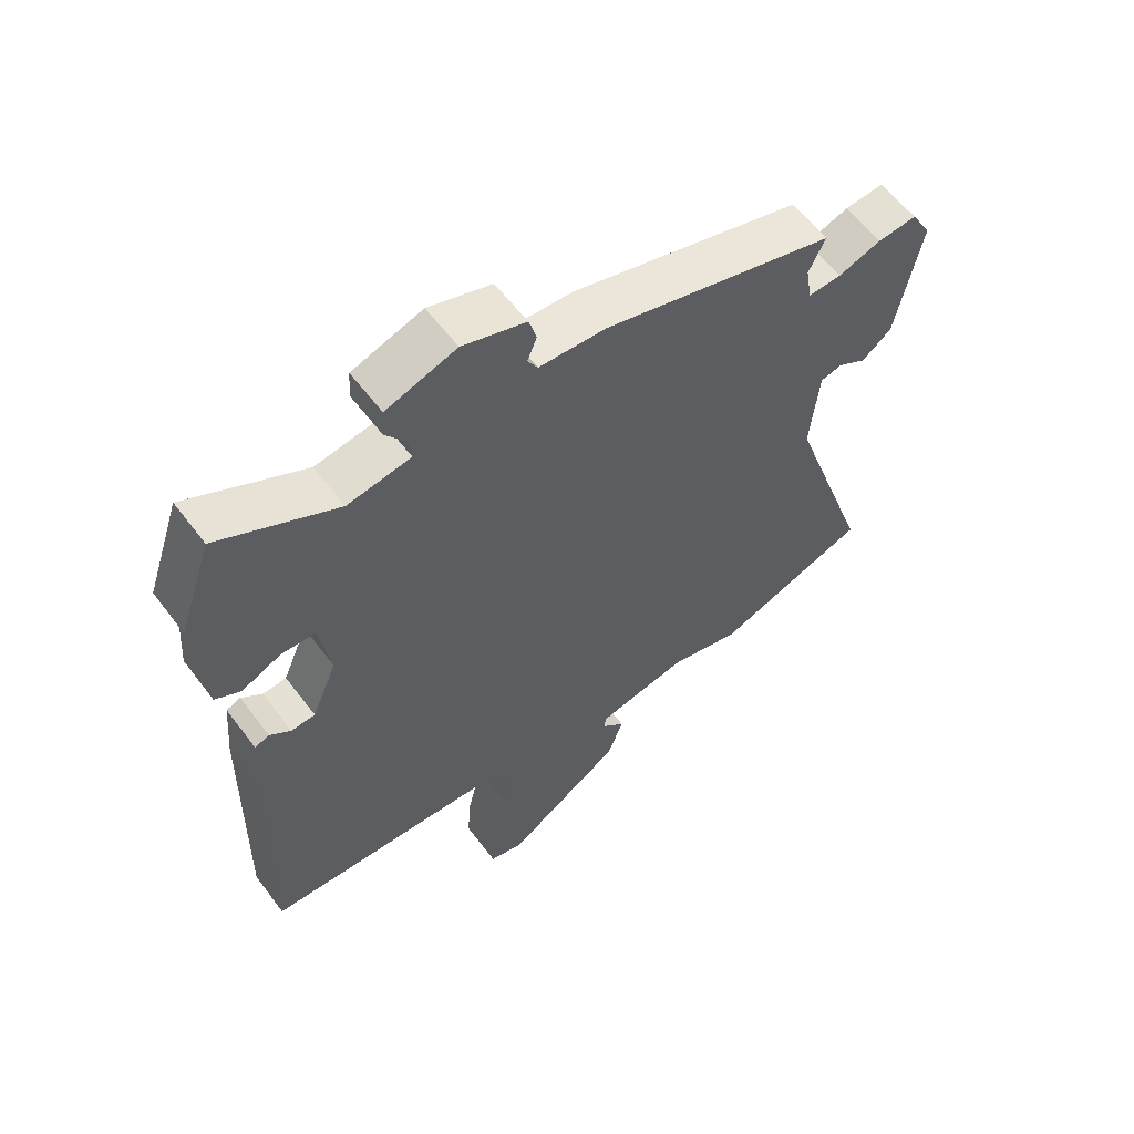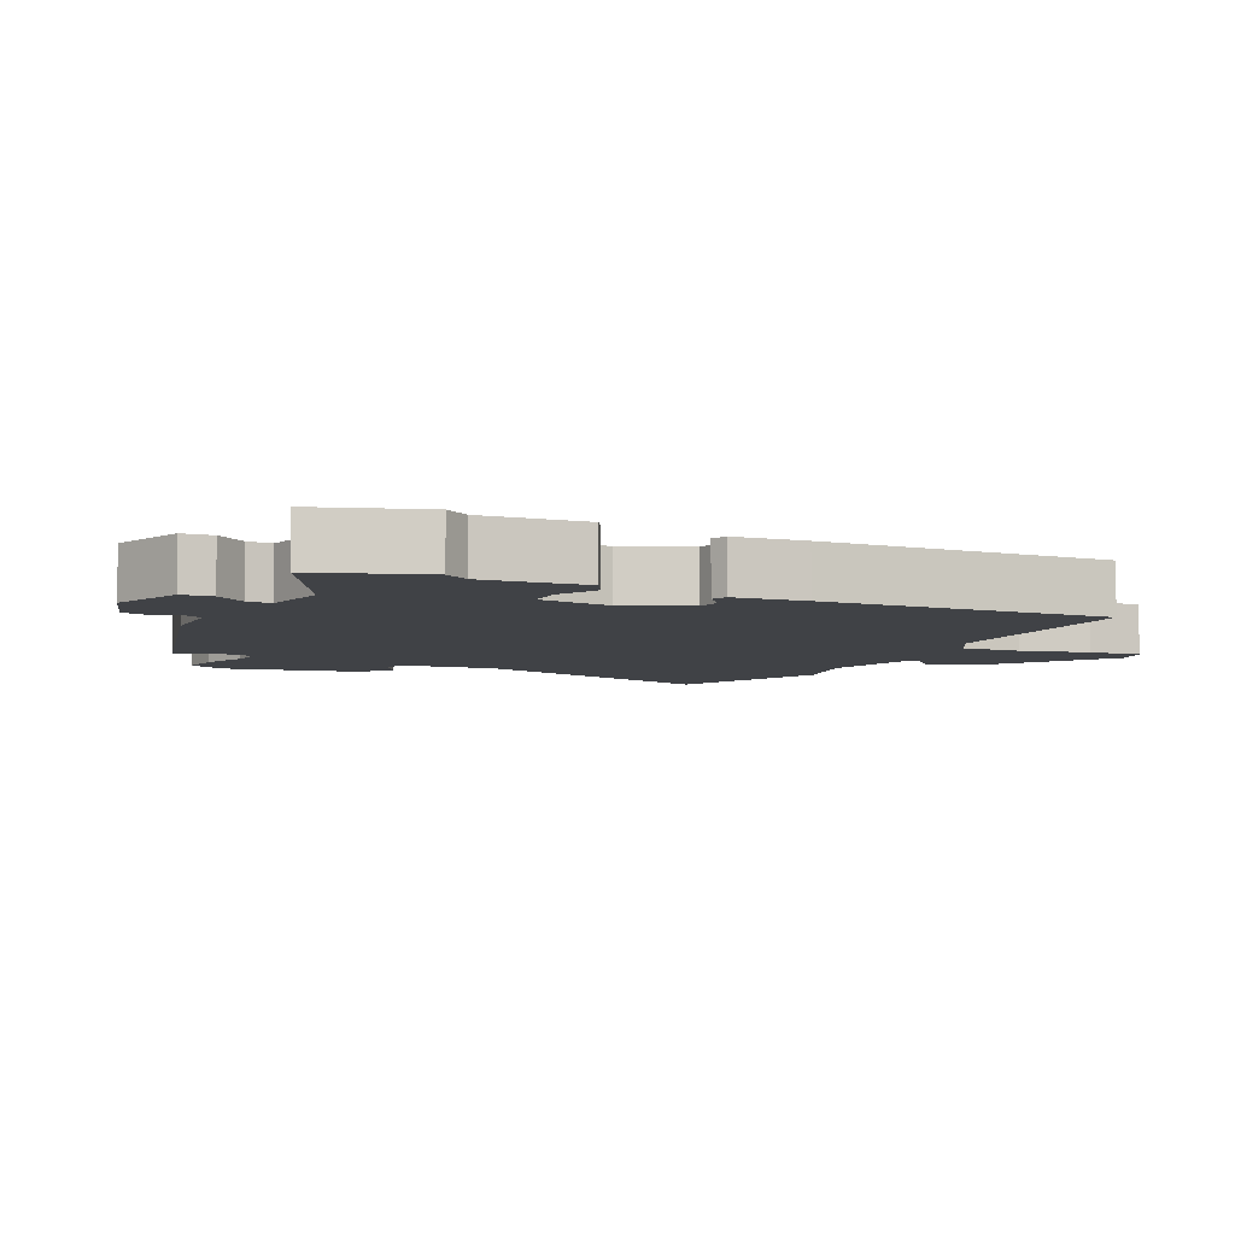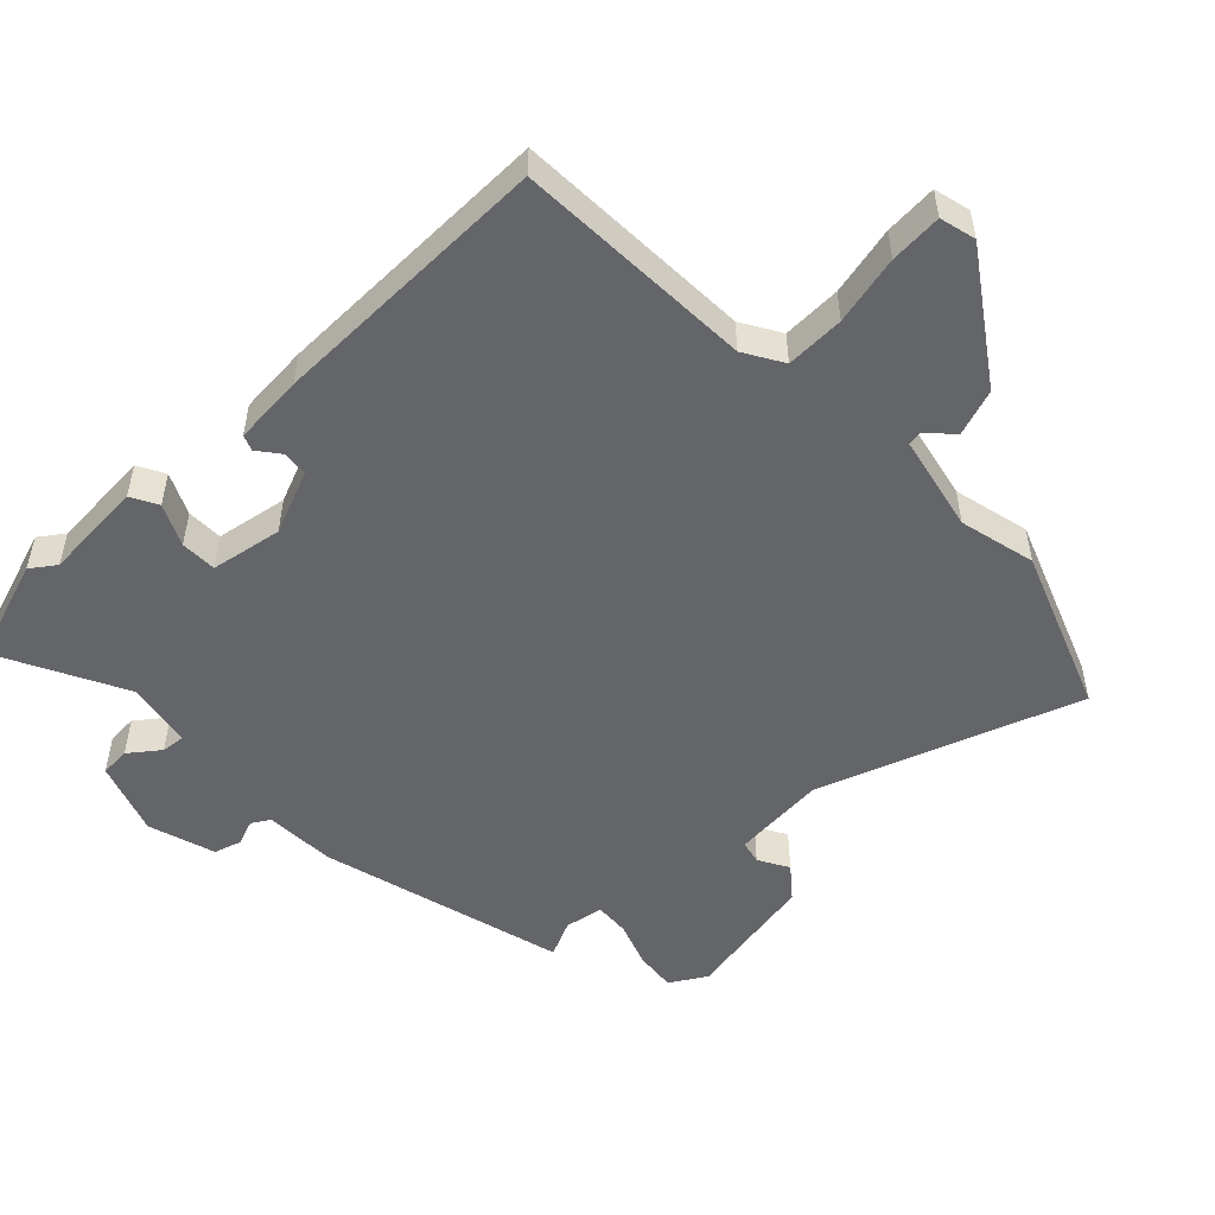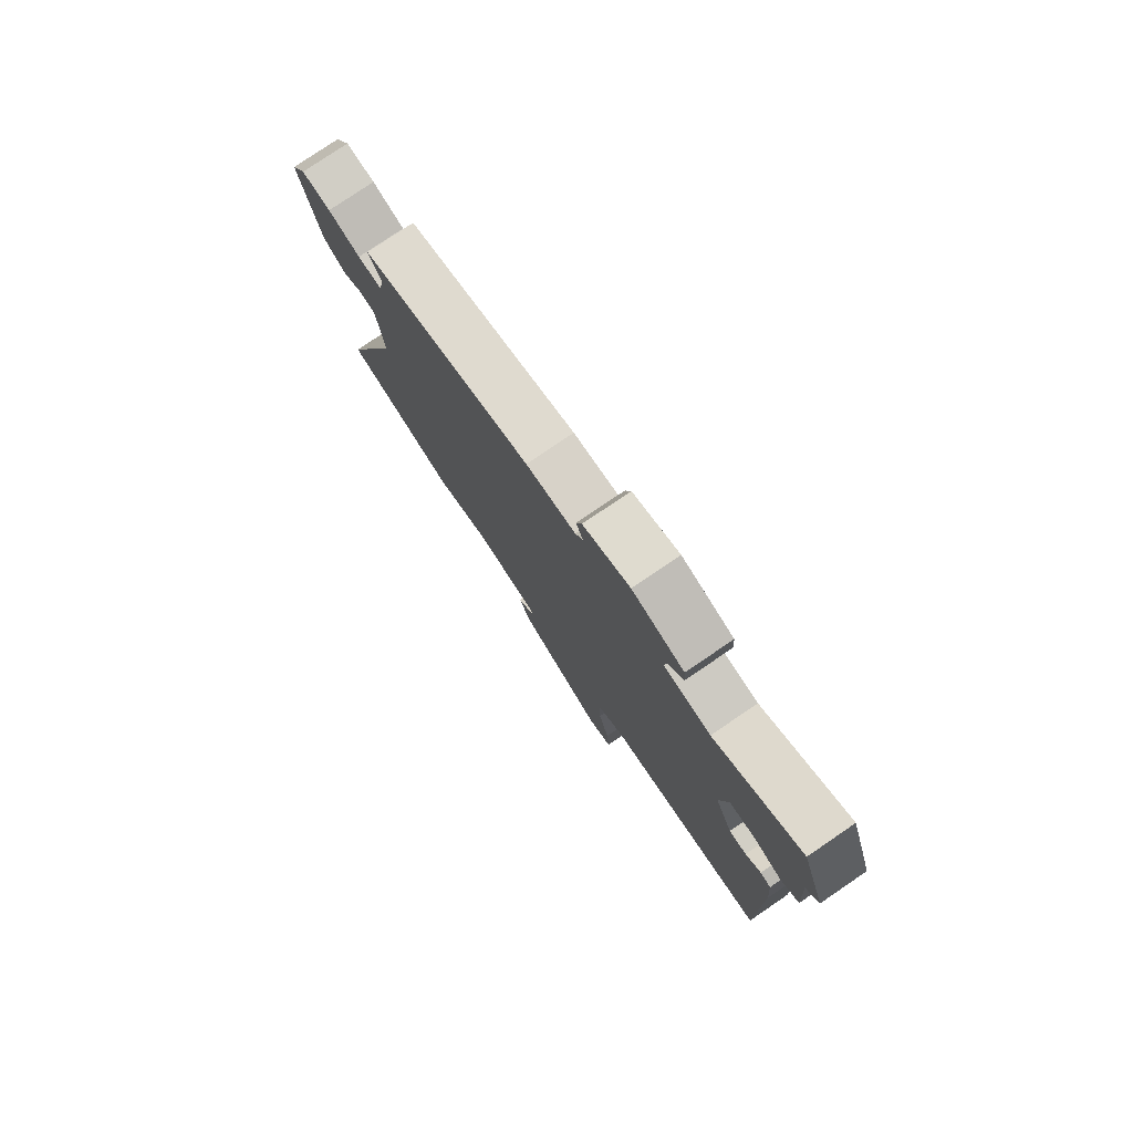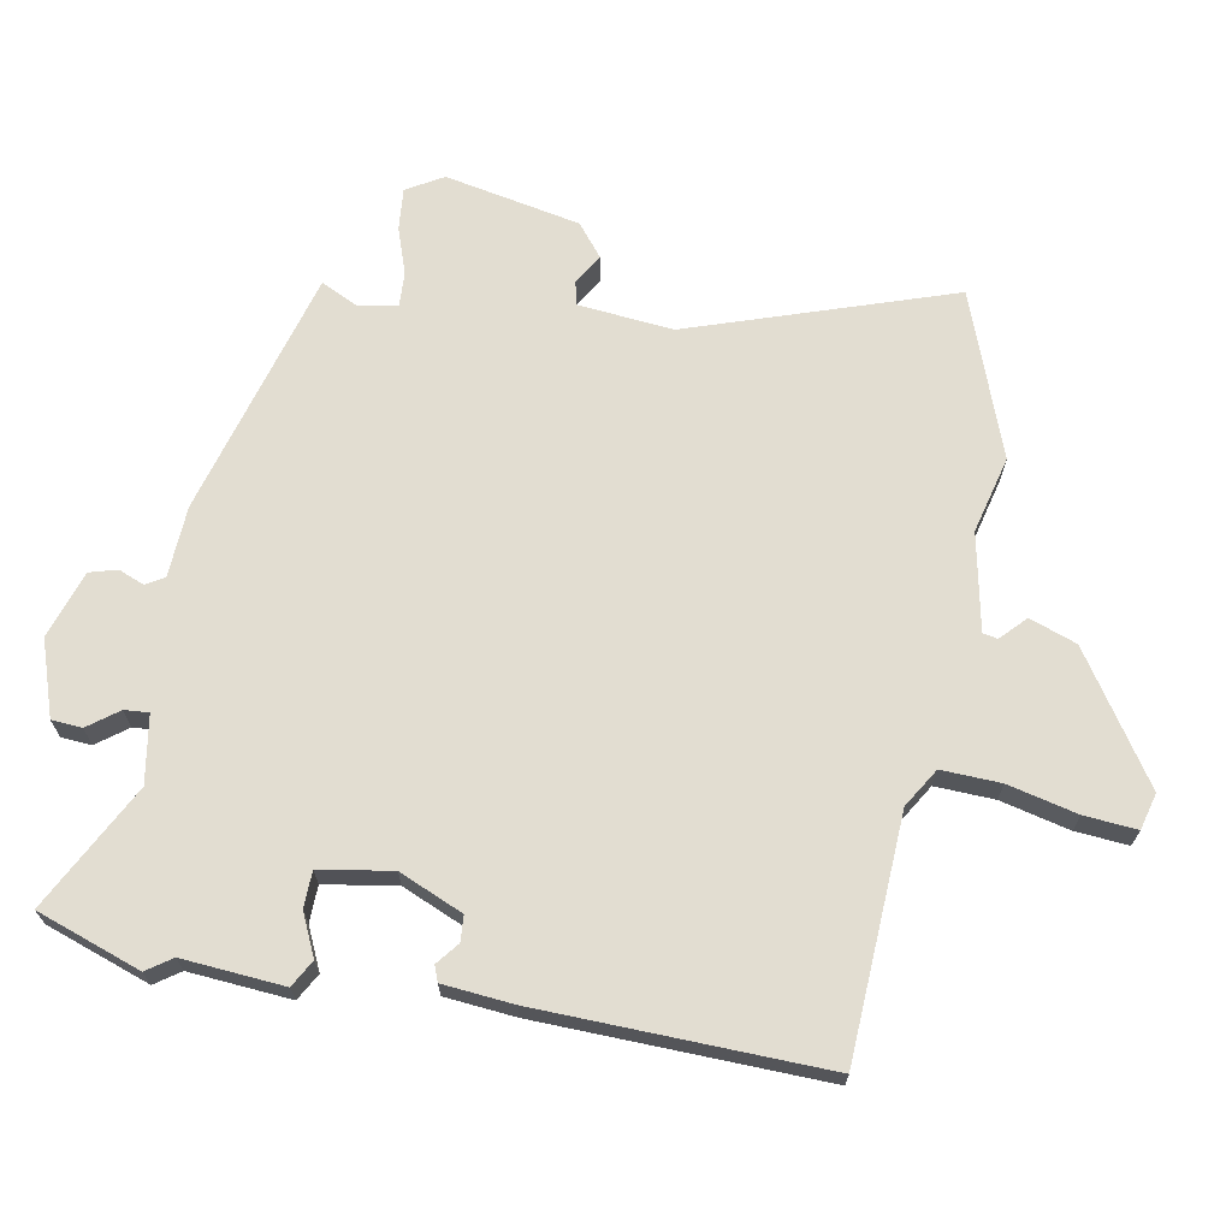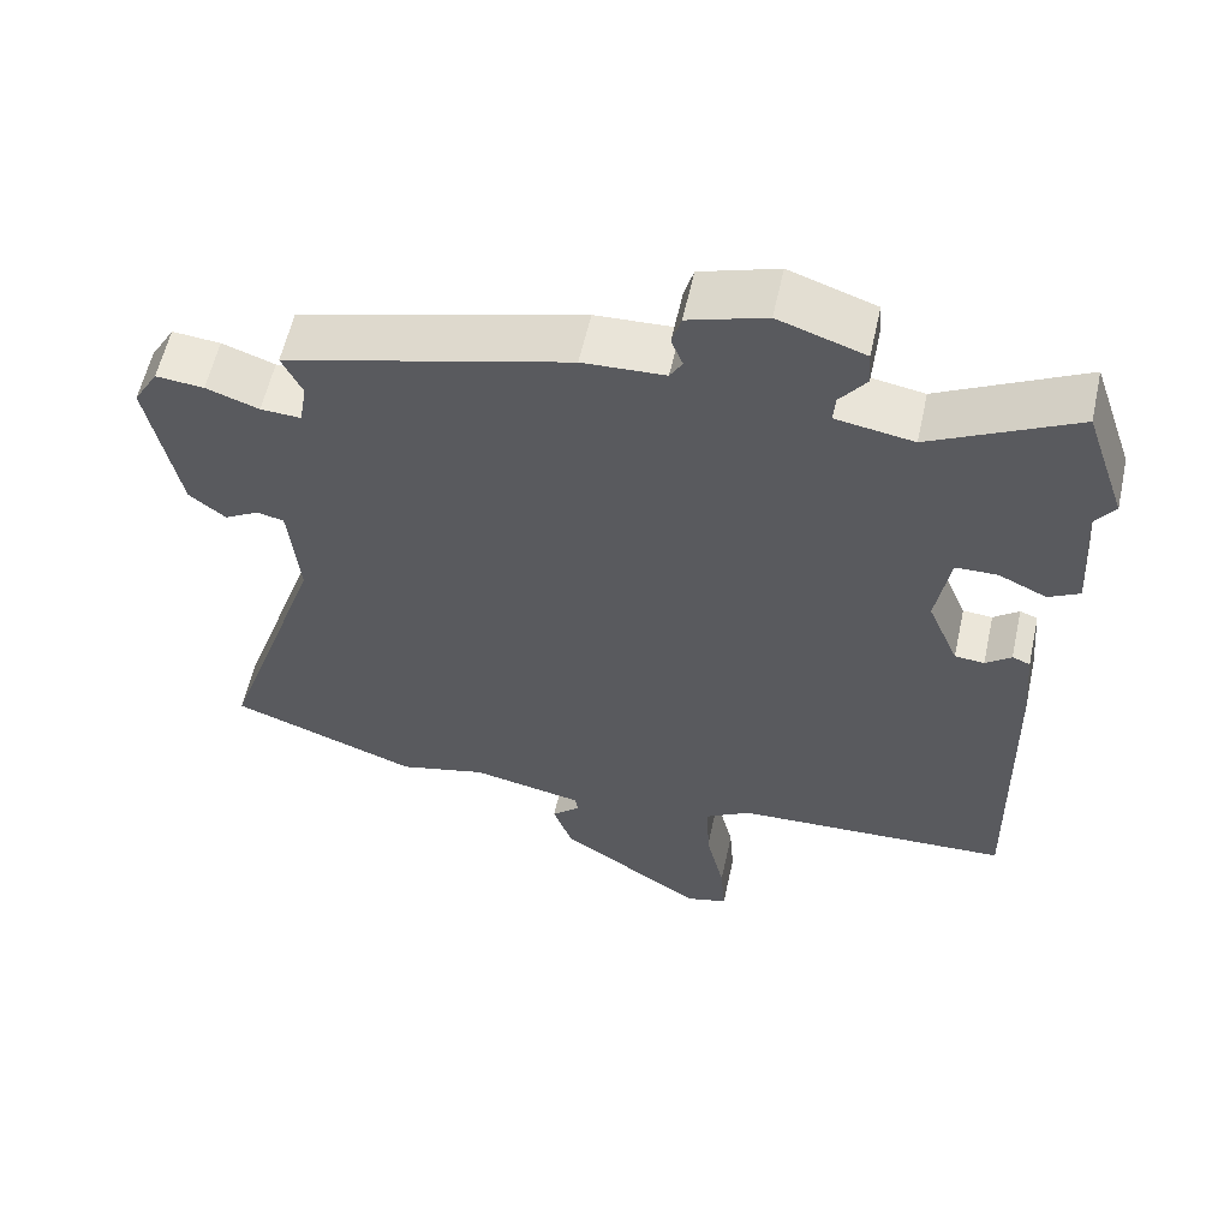
<metadata>
{"format":"obj","ext":"obj","renderer":"f3d","projection":"perspective","resolution":1024,"background":"white","views":[{"elev":59.3,"azim":143.2,"up":"+Z"},{"elev":-6.1,"azim":64.0,"up":"+Y"},{"elev":-51.6,"azim":133.5,"up":"+Y"},{"elev":78.8,"azim":55.8,"up":"+Z"},{"elev":68.5,"azim":100.7,"up":"+Y"},{"elev":58.3,"azim":12.4,"up":"+Z"}]}
</metadata>
<code>
v 0.469 0.07 0.591
v 0.522 0.07 0.436
v 0.496 0.07 0.399
v 0.507 0.07 0.248
v 0.467 0.07 0.226
v 0.405 0.07 0.255
v 0.351 0.07 0.254
v 0.333 0.07 0.147
v 0.373 0.07 0.052
v 0.411 0.07 0.049
v 0.444 0.07 0.075
v 0.467 0.07 0.066
v 0.476 0.07 -0.039
v 0.485 0.07 -0.462
v 0.127 0.07 -0.478
v 0.069 0.07 -0.513
v 0.072 0.07 -0.601
v 0.096 0.07 -0.704
v 0.102 0.07 -0.782
v 0.048 0.07 -0.796
v -0.138 0.07 -0.671
v -0.163 0.07 -0.601
v -0.126 0.07 -0.566
v -0.13 0.07 -0.544
v -0.274 0.07 -0.514
v -0.388 0.07 -0.542
v -0.631 0.07 -0.451
v -0.498 0.07 -0.063
v -0.511 0.07 0.078
v -0.546 0.07 0.086
v -0.591 0.07 0.06
v -0.638 0.07 0.098
v -0.677 0.07 0.299
v -0.645 0.07 0.353
v -0.583 0.07 0.347
v -0.515 0.07 0.323
v -0.463 0.07 0.32
v -0.453 0.07 0.378
v -0.479 0.07 0.433
v -0.113 0.07 0.533
v -0.007 0.07 0.538
v 0.009 0.07 0.565
v -0.006 0.07 0.603
v 0.006 0.07 0.644
v 0.106 0.07 0.676
v 0.217 0.07 0.638
v 0.22 0.07 0.593
v 0.186 0.07 0.548
v 0.183 0.07 0.512
v 0.283 0.07 0.495
v 0.469 0 0.591
v 0.522 0 0.436
v 0.496 0 0.399
v 0.507 0 0.248
v 0.467 0 0.226
v 0.405 0 0.255
v 0.351 0 0.254
v 0.333 0 0.147
v 0.373 0 0.052
v 0.411 0 0.049
v 0.444 0 0.075
v 0.467 0 0.066
v 0.476 0 -0.039
v 0.485 0 -0.462
v 0.127 0 -0.478
v 0.069 0 -0.513
v 0.072 0 -0.601
v 0.096 0 -0.704
v 0.102 0 -0.782
v 0.048 0 -0.796
v -0.138 0 -0.671
v -0.163 0 -0.601
v -0.126 0 -0.566
v -0.13 0 -0.544
v -0.274 0 -0.514
v -0.388 0 -0.542
v -0.631 0 -0.451
v -0.498 0 -0.063
v -0.511 0 0.078
v -0.546 0 0.086
v -0.591 0 0.06
v -0.638 0 0.098
v -0.677 0 0.299
v -0.645 0 0.353
v -0.583 0 0.347
v -0.515 0 0.323
v -0.463 0 0.32
v -0.453 0 0.378
v -0.479 0 0.433
v -0.113 0 0.533
v -0.007 0 0.538
v 0.009 0 0.565
v -0.006 0 0.603
v 0.006 0 0.644
v 0.106 0 0.676
v 0.217 0 0.638
v 0.22 0 0.593
v 0.186 0 0.548
v 0.183 0 0.512
v 0.283 0 0.495
f 46 47 48
f 45 46 48
f 44 45 48
f 43 44 48
f 42 43 48
f 41 42 48 49
f 41 49 50
f 40 41 50
f 39 40 50
f 38 39 50
f 34 35 36
f 33 34 36
f 32 33 36
f 31 32 36
f 30 31 36
f 29 30 36 37
f 28 29 37
f 25 26 27 28
f 37 38 50
f 28 37 50
f 25 28 50
f 24 25 50
f 21 22 23
f 20 21 23
f 19 20 23
f 18 19 23
f 17 18 23
f 16 17 23 24
f 13 14 15
f 12 13 15
f 11 12 15
f 10 11 15
f 15 16 24
f 10 15 24
f 9 10 24
f 3 4 5 6
f 3 6 7
f 2 3 7
f 1 2 7
f 50 1 7
f 24 50 7 8
f 8 9 24
f 98 97 96
f 98 96 95
f 98 95 94
f 98 94 93
f 98 93 92
f 99 98 92 91
f 100 99 91
f 100 91 90
f 100 90 89
f 100 89 88
f 86 85 84
f 86 84 83
f 86 83 82
f 86 82 81
f 86 81 80
f 87 86 80 79
f 87 79 78
f 78 77 76 75
f 100 88 87
f 100 87 78
f 100 78 75
f 100 75 74
f 73 72 71
f 73 71 70
f 73 70 69
f 73 69 68
f 73 68 67
f 74 73 67 66
f 65 64 63
f 65 63 62
f 65 62 61
f 65 61 60
f 74 66 65
f 74 65 60
f 74 60 59
f 56 55 54 53
f 57 56 53
f 57 53 52
f 57 52 51
f 57 51 100
f 58 57 100 74
f 74 59 58
f 1 51 52 2
f 2 52 53 3
f 3 53 54 4
f 4 54 55 5
f 5 55 56 6
f 6 56 57 7
f 7 57 58 8
f 8 58 59 9
f 9 59 60 10
f 10 60 61 11
f 11 61 62 12
f 12 62 63 13
f 13 63 64 14
f 14 64 65 15
f 15 65 66 16
f 16 66 67 17
f 17 67 68 18
f 18 68 69 19
f 19 69 70 20
f 20 70 71 21
f 21 71 72 22
f 22 72 73 23
f 23 73 74 24
f 24 74 75 25
f 25 75 76 26
f 26 76 77 27
f 27 77 78 28
f 28 78 79 29
f 29 79 80 30
f 30 80 81 31
f 31 81 82 32
f 32 82 83 33
f 33 83 84 34
f 34 84 85 35
f 35 85 86 36
f 36 86 87 37
f 37 87 88 38
f 38 88 89 39
f 39 89 90 40
f 40 90 91 41
f 41 91 92 42
f 42 92 93 43
f 43 93 94 44
f 44 94 95 45
f 45 95 96 46
f 46 96 97 47
f 47 97 98 48
f 48 98 99 49
f 49 99 100 50
f 50 100 51 1

</code>
